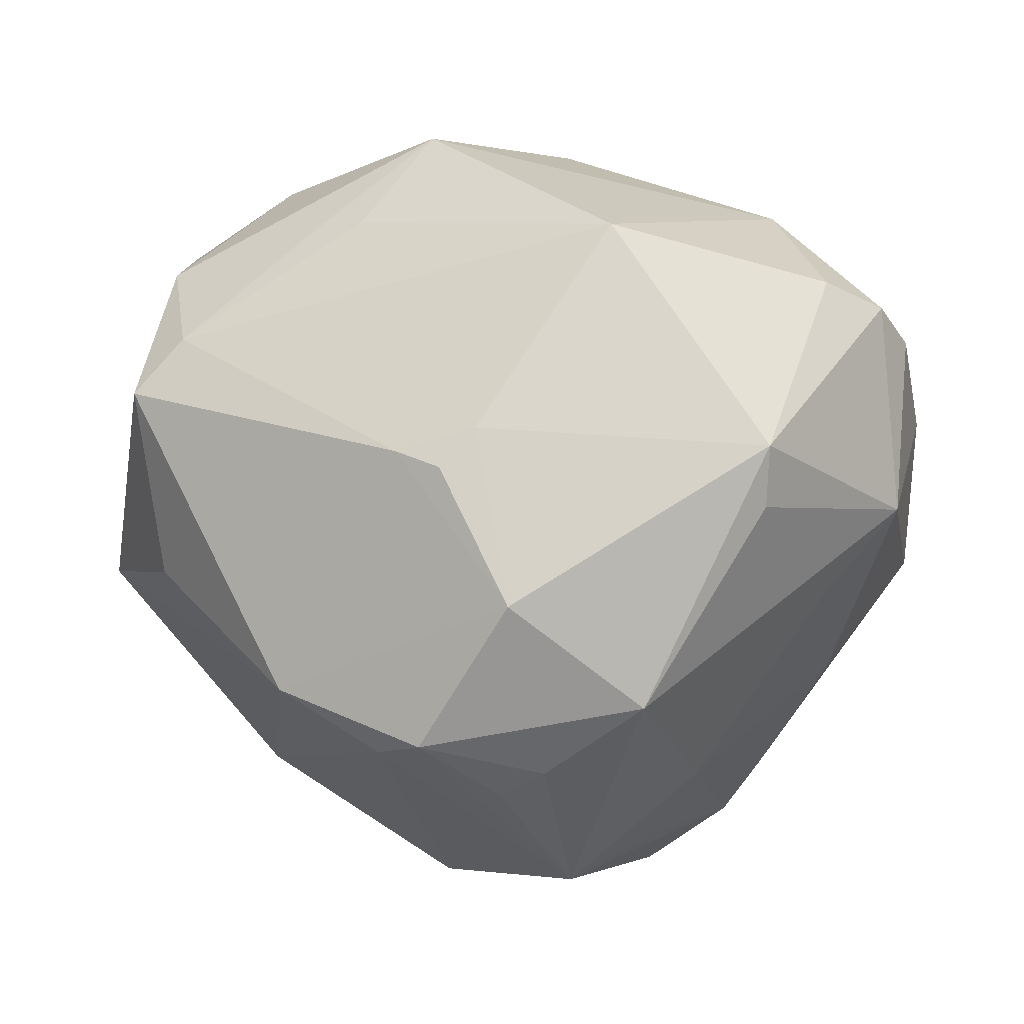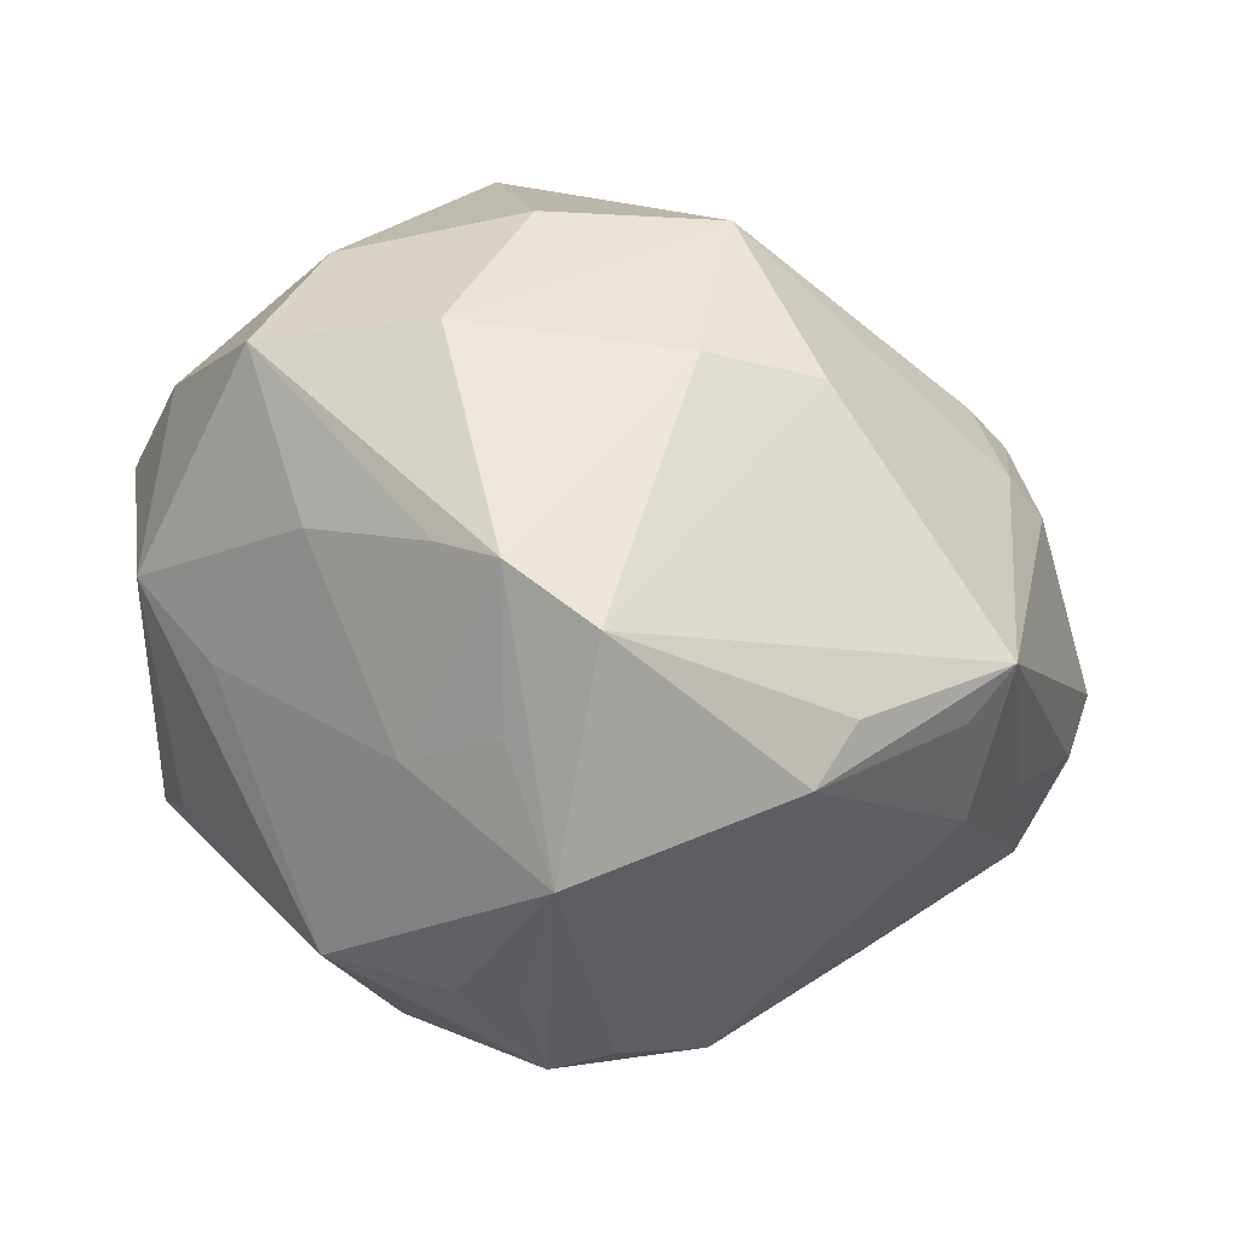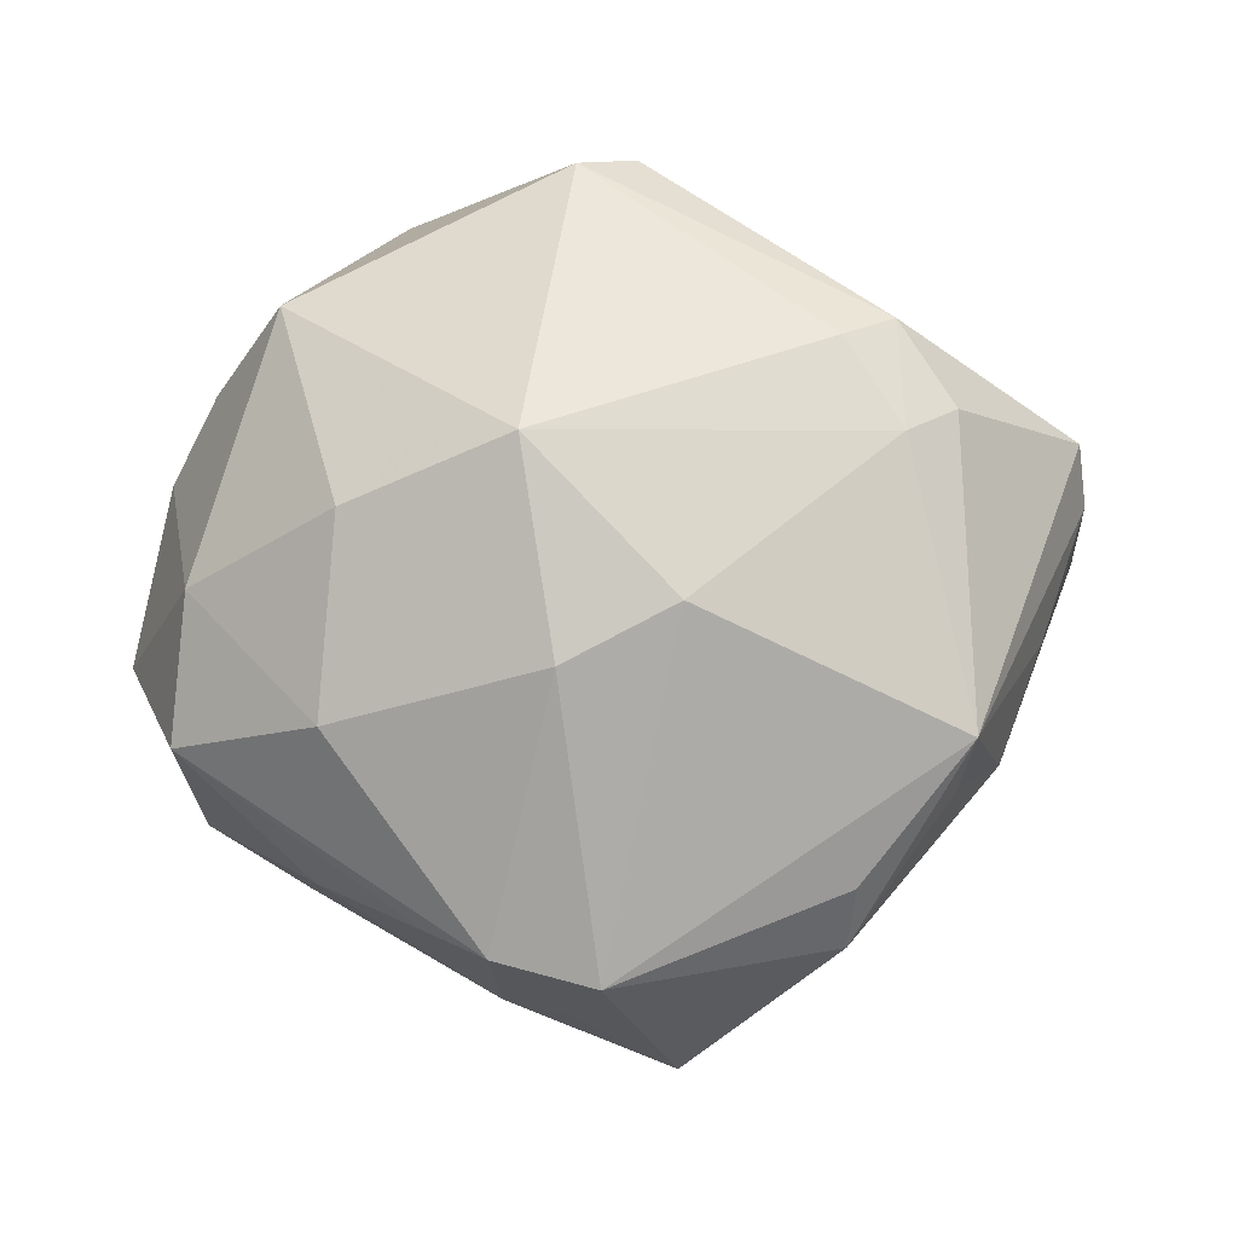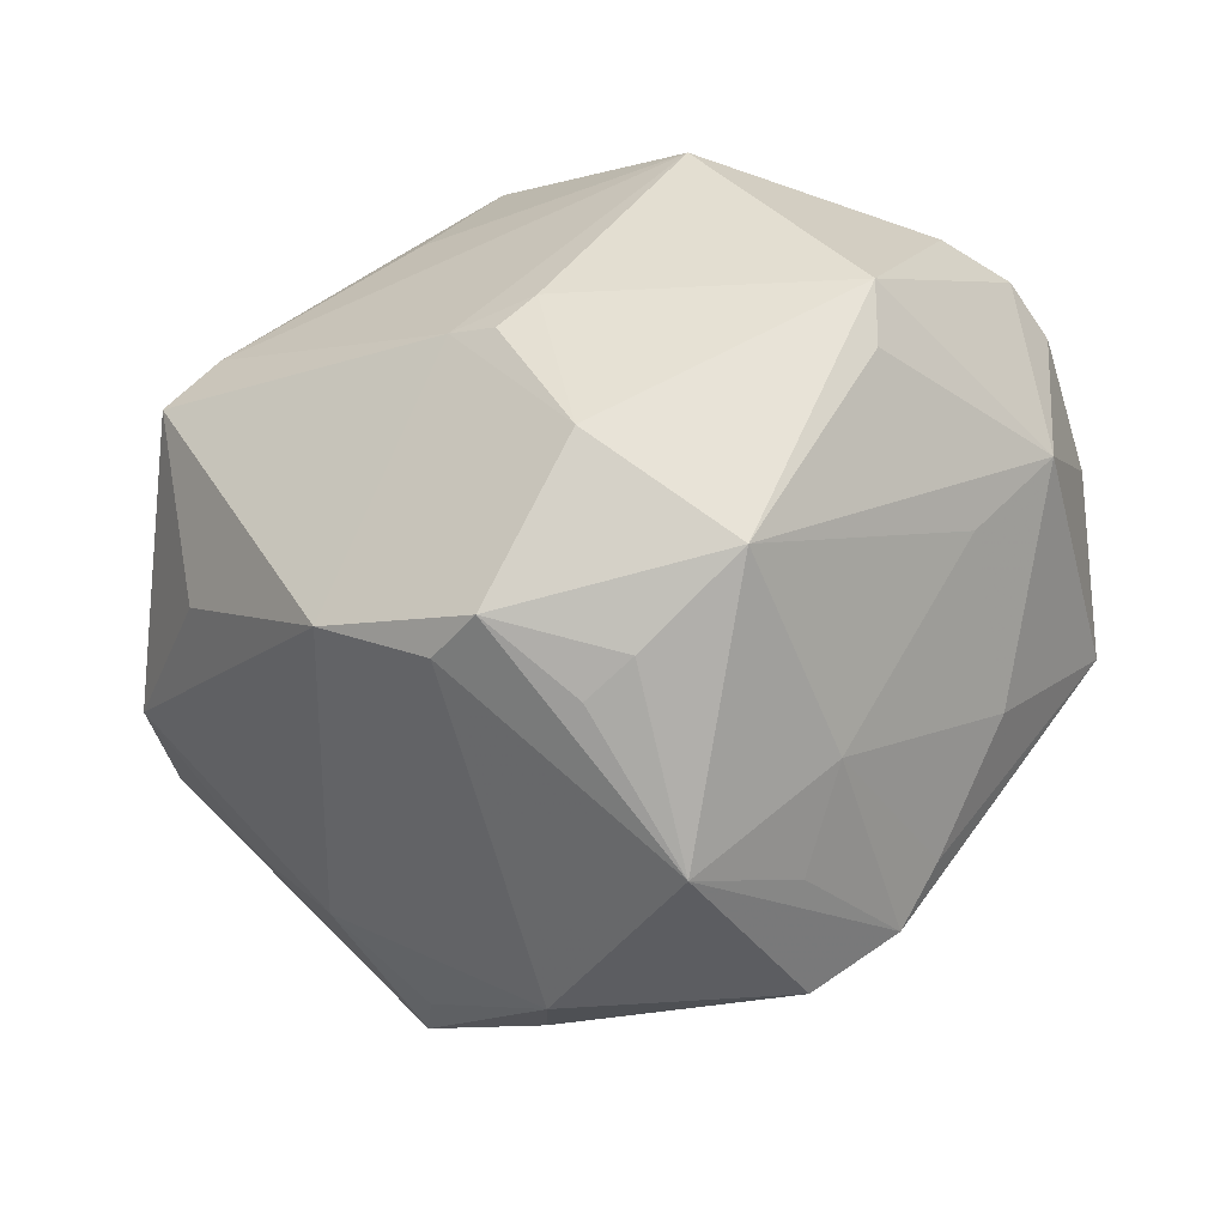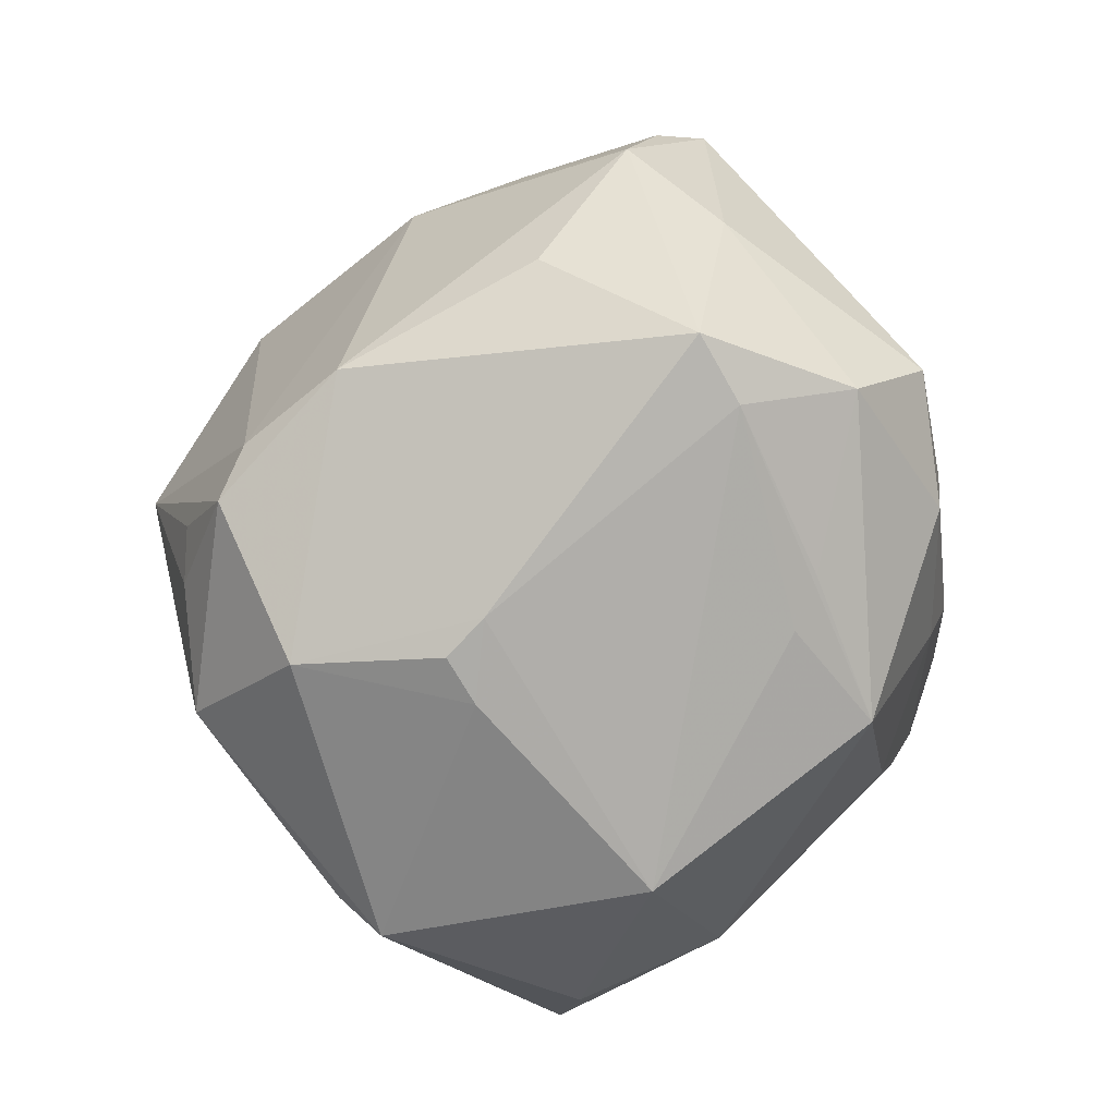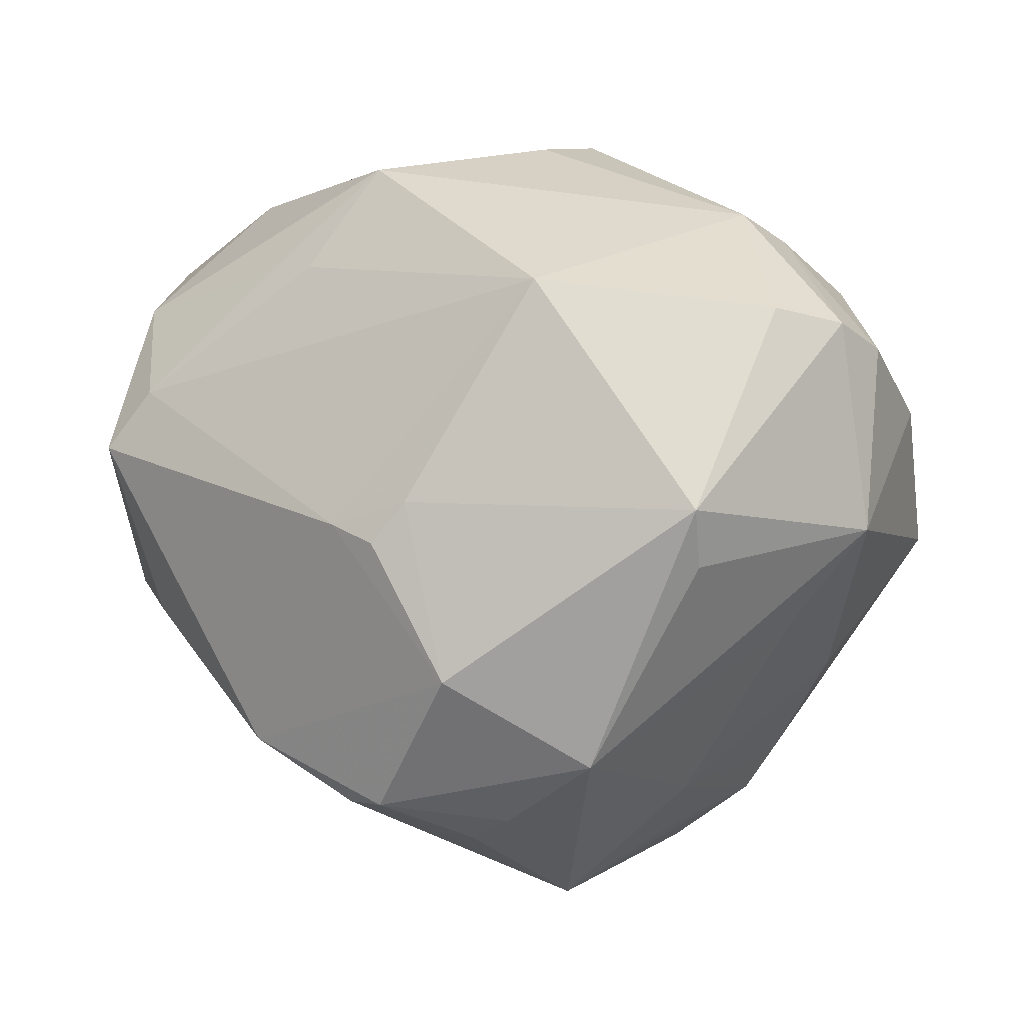
<metadata>
{"format":"obj","ext":"obj","renderer":"f3d","projection":"perspective","resolution":1024,"background":"white","views":[{"elev":-22.9,"azim":-167.4,"up":"+Y"},{"elev":-54.0,"azim":-24.4,"up":"+Y"},{"elev":79.1,"azim":-15.6,"up":"+Z"},{"elev":-57.5,"azim":-162.9,"up":"+Y"},{"elev":-72.4,"azim":74.1,"up":"+Z"},{"elev":-12.1,"azim":-156.4,"up":"+Y"}]}
</metadata>
<code>
v 0.02832 -0.03197 0.02422
v -0.009526 0.04739 0.003409
v 0.01178 -0.04089 -0.02251
v -0.01528 -0.04272 0.01168
v -0.04191 0.00902 0.02476
v 0.02016 0.04168 0.009737
v -0.006794 -0.02957 -0.03652
v -0.01184 -0.04191 0.02647
v 0.0255 0.03625 -0.02079
v 0.003295 0.03386 -0.03389
v -0.03198 -0.00984 0.03287
v 0.04857 0.004309 -0.01235
v -0.02192 -0.03596 0.02617
v 0.03521 -0.02947 0.0115
v -0.05136 0.01138 -0.01011
v -0.00406 -0.009289 -0.04105
v -0.02203 -0.03837 0.001731
v 0.005881 -0.04197 -0.02655
v -0.0419 0.02449 0.007837
v 0.008866 0.04163 -0.0141
v 0.01165 0.02215 -0.03571
v 0.01554 -0.03897 0.02498
v 0.03577 0.01605 0.02877
v 0.04034 -0.01505 -0.02008
v 0.0001851 -0.01373 -0.0409
v -0.02 0.01524 -0.04072
v -0.005327 0.01107 0.04421
v -0.0489 -0.01008 -0.008447
v -0.04782 -0.005779 0.02016
v -0.03444 0.03133 0.01353
v -0.01992 -0.03853 -0.02447
v 0.01352 -0.04397 0.01896
v -0.02447 0.01013 0.03735
v 0.008731 0.04177 0.02661
v 0.04364 -0.018 0.01023
v -0.04905 0.01298 -0.01709
v 0.05249 -0.008031 -0.005092
v 0.005713 -0.008958 0.04169
v 0.02938 0.01504 0.03206
v -0.05138 0.006845 0.004333
v 0.03401 0.009089 -0.03495
v 0.03776 0.02169 -0.02848
v 0.01789 0.02281 -0.03414
v -0.01204 0.045 -0.00257
v 0.02736 0.03646 -0.01394
v 0.04016 0.00279 -0.03417
v -0.02499 0.03515 0.02625
v -0.00722 -0.04371 -0.01894
v -0.03584 0.02945 -0.01268
v 0.001307 0.04665 0.001557
v 0.00545 -0.011 -0.04034
v -0.0353 -0.01729 -0.02969
v -0.005907 -0.05064 0.002648
v -0.0387 0.02773 -0.005499
v 0.01543 0.04184 0.02216
v -0.0273 -0.0312 0.02218
v 0.03277 0.003544 0.03233
v -0.03656 -0.01167 -0.03409
v 0.0395 0.03009 -0.01732
v -0.03747 -0.02224 0.01253
v 0.03091 -0.02815 0.03039
v -0.03957 -0.02004 -0.008314
v 0.05386 0.001674 0.01144
v 0.03922 0.005194 0.02825
v -0.001329 -0.04516 -0.01628
v -0.007959 -0.01177 0.04092
v 0.0106 0.04369 -0.007432
v -0.04312 0.01371 -0.02383
v -0.009574 0.04175 -0.01271
v 0.02343 -0.03308 -0.02459
v 0.05335 -0.004306 0.006676
f 26 10 21
f 69 20 10
f 23 63 59
f 34 27 39
f 39 23 34
f 34 23 55
f 71 37 63
f 46 37 24
f 59 63 12
f 63 37 12
f 12 42 59
f 12 37 46
f 46 42 12
f 27 34 47
f 60 29 28
f 50 34 55
f 41 42 46
f 26 21 41
f 41 21 10
f 63 23 64
f 28 36 58
f 49 10 26
f 49 69 10
f 44 69 49
f 28 29 40
f 14 37 35
f 37 71 35
f 46 24 70
f 70 37 14
f 70 24 37
f 27 47 33
f 10 20 9
f 9 45 59
f 59 42 9
f 9 42 10
f 6 50 55
f 59 45 6
f 6 23 59
f 55 23 6
f 2 47 34
f 34 50 2
f 30 47 2
f 2 69 44
f 2 49 30
f 44 49 2
f 20 69 2
f 2 50 20
f 10 42 43
f 43 41 10
f 42 41 43
f 63 64 61
f 38 8 61
f 61 71 63
f 61 35 71
f 61 1 14
f 14 35 61
f 16 58 26
f 16 25 7
f 7 58 16
f 26 58 68
f 68 58 36
f 68 49 26
f 36 49 68
f 17 60 62
f 62 60 28
f 31 53 17
f 17 62 31
f 31 58 7
f 31 62 28
f 30 49 54
f 54 49 36
f 32 8 53
f 14 1 32
f 1 61 32
f 53 8 13
f 7 25 51
f 51 70 7
f 46 70 51
f 51 41 46
f 25 16 51
f 26 41 51
f 51 16 26
f 5 33 47
f 5 40 29
f 50 6 67
f 20 50 67
f 67 9 20
f 45 9 67
f 67 6 45
f 38 61 57
f 57 61 64
f 57 23 39
f 57 64 23
f 39 27 57
f 27 38 57
f 28 58 52
f 52 31 28
f 58 31 52
f 30 54 19
f 40 5 19
f 19 47 30
f 19 5 47
f 22 61 8
f 8 32 22
f 22 32 61
f 29 60 56
f 56 13 29
f 56 60 17
f 17 13 56
f 29 13 11
f 11 5 29
f 33 5 11
f 27 33 11
f 17 53 4
f 4 13 17
f 53 13 4
f 3 32 53
f 3 70 14
f 14 32 3
f 53 31 48
f 48 65 53
f 15 54 36
f 15 19 54
f 40 19 15
f 15 36 28
f 28 40 15
f 66 38 27
f 27 11 66
f 66 8 38
f 66 13 8
f 66 11 13
f 53 65 18
f 18 3 53
f 65 48 18
f 7 70 18
f 70 3 18
f 18 31 7
f 18 48 31

</code>
